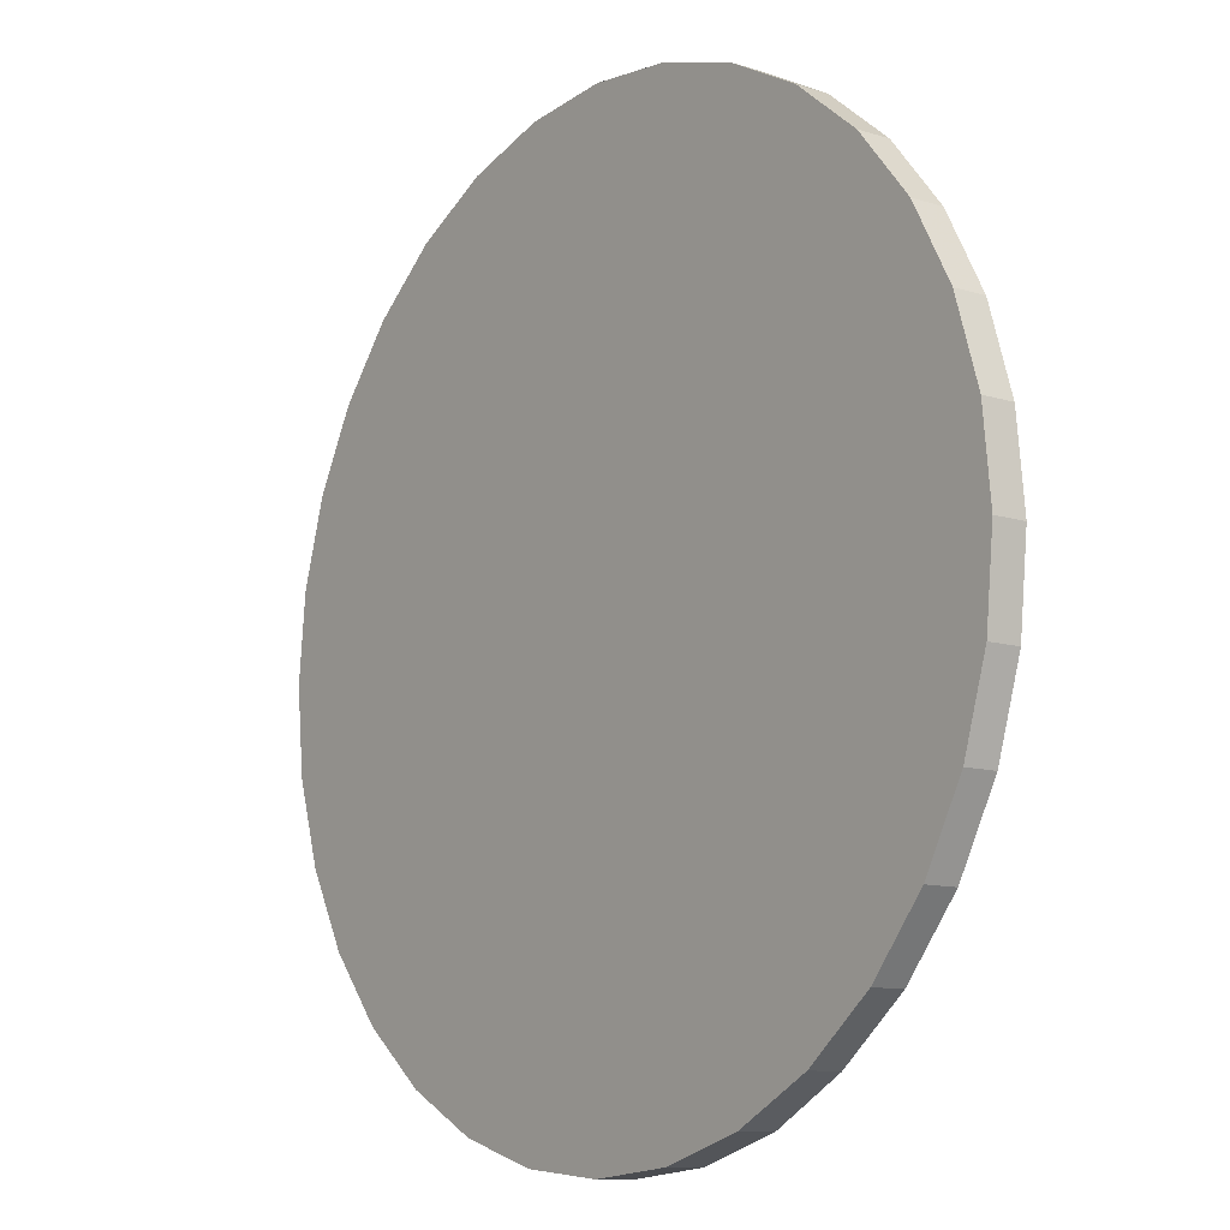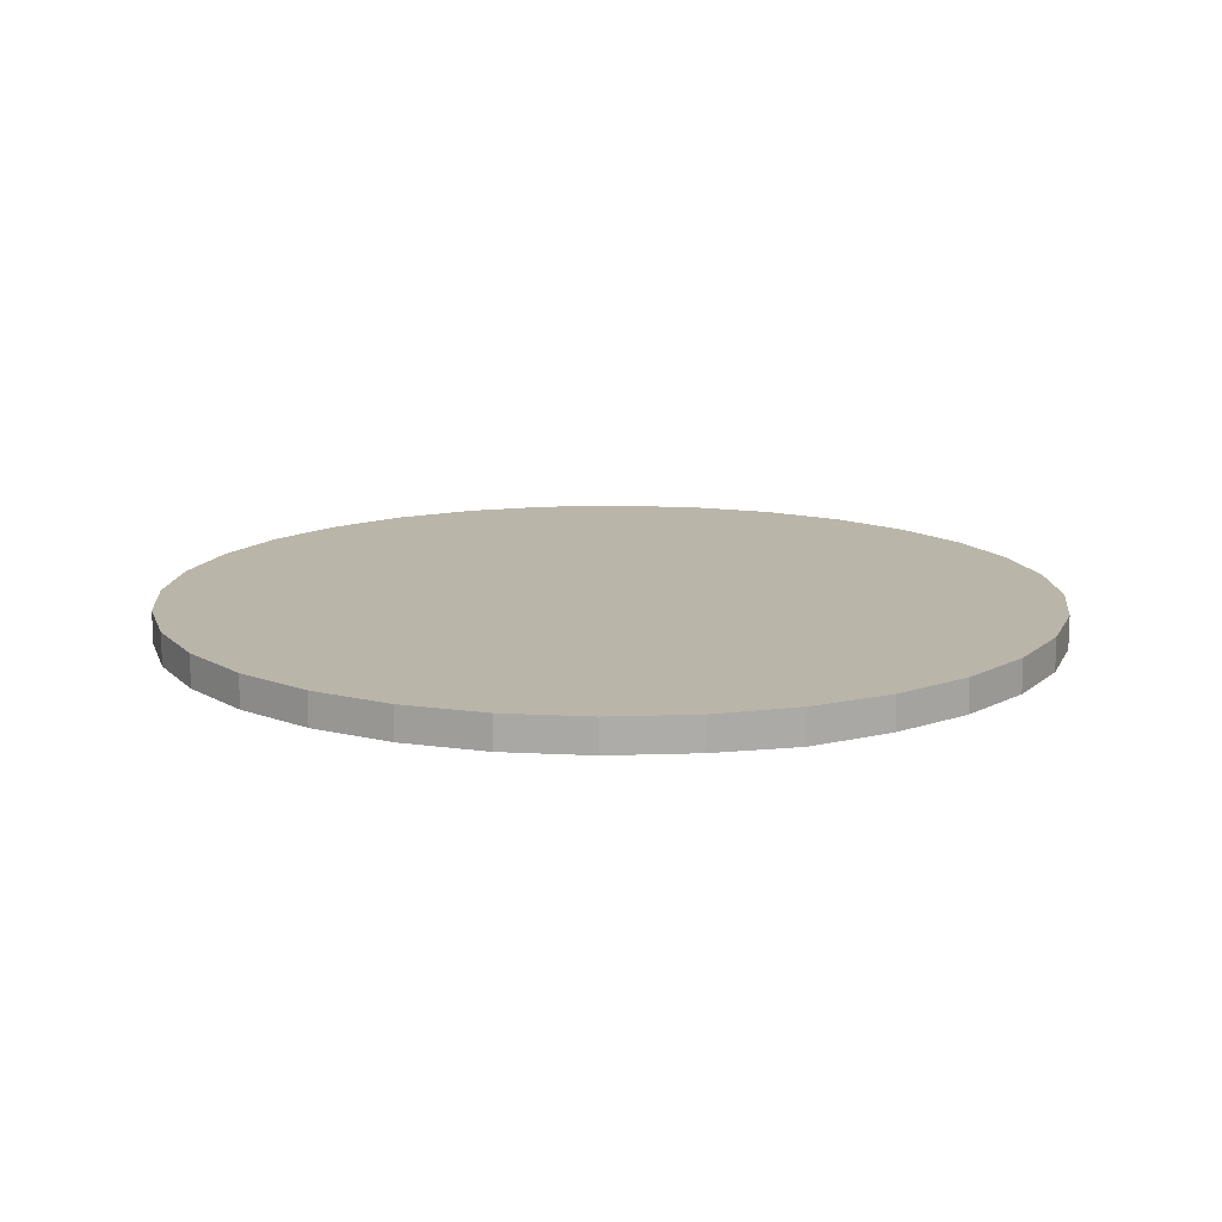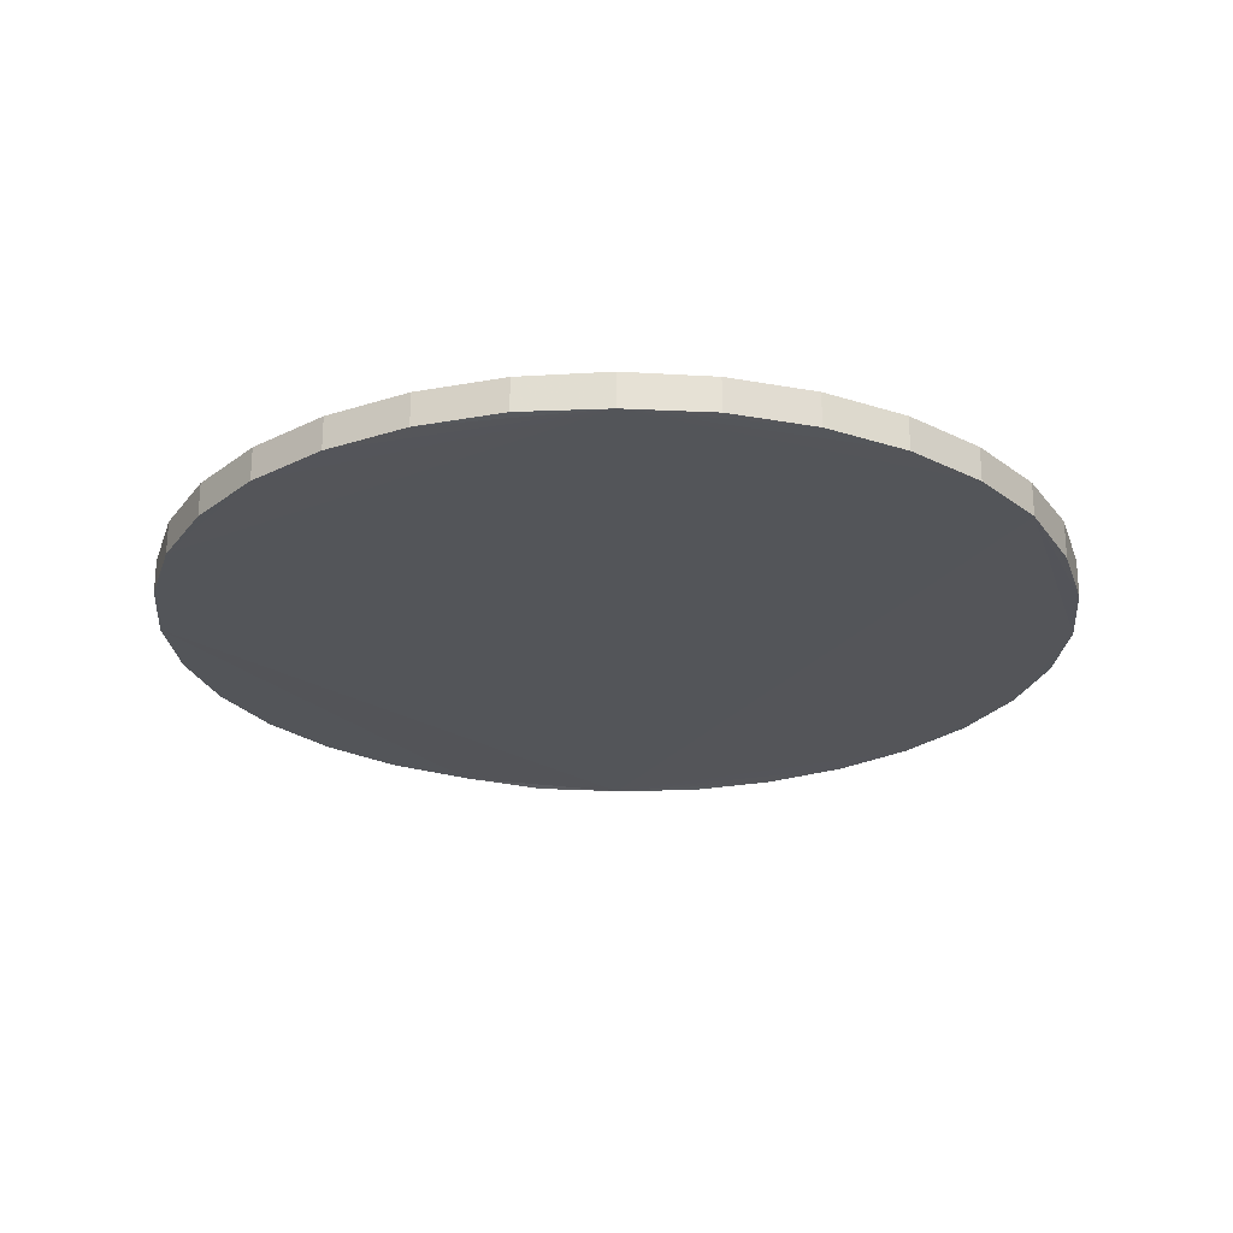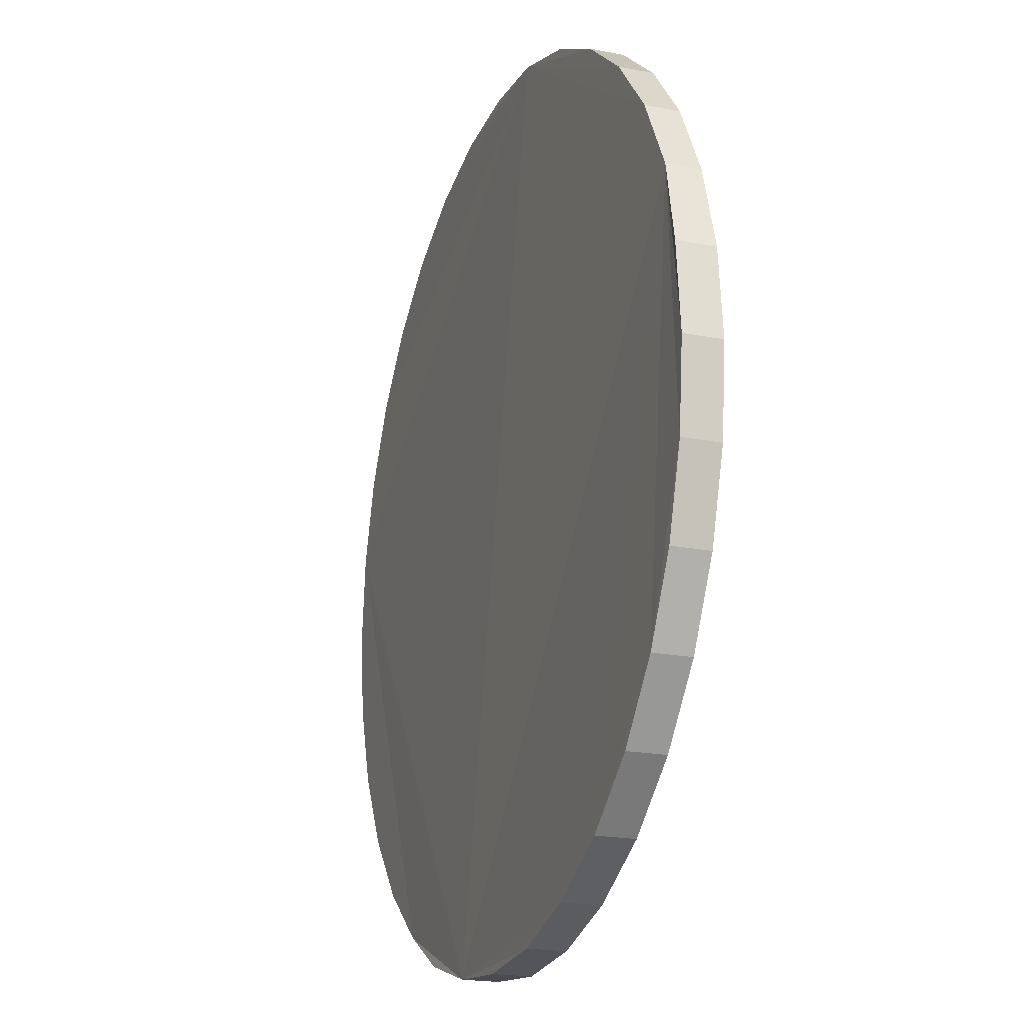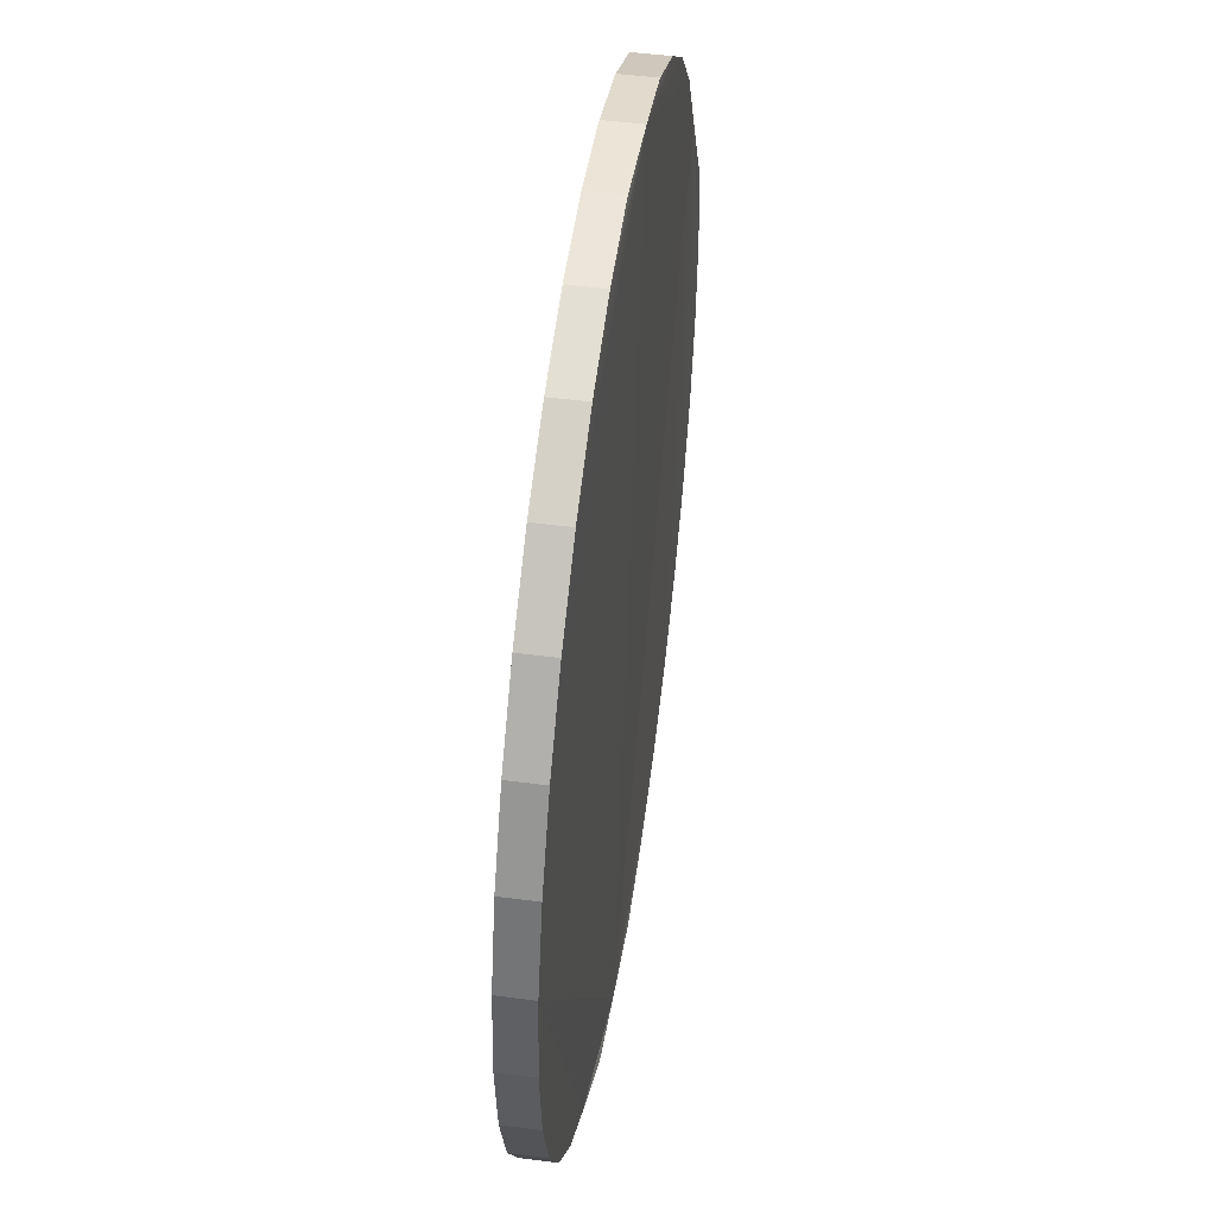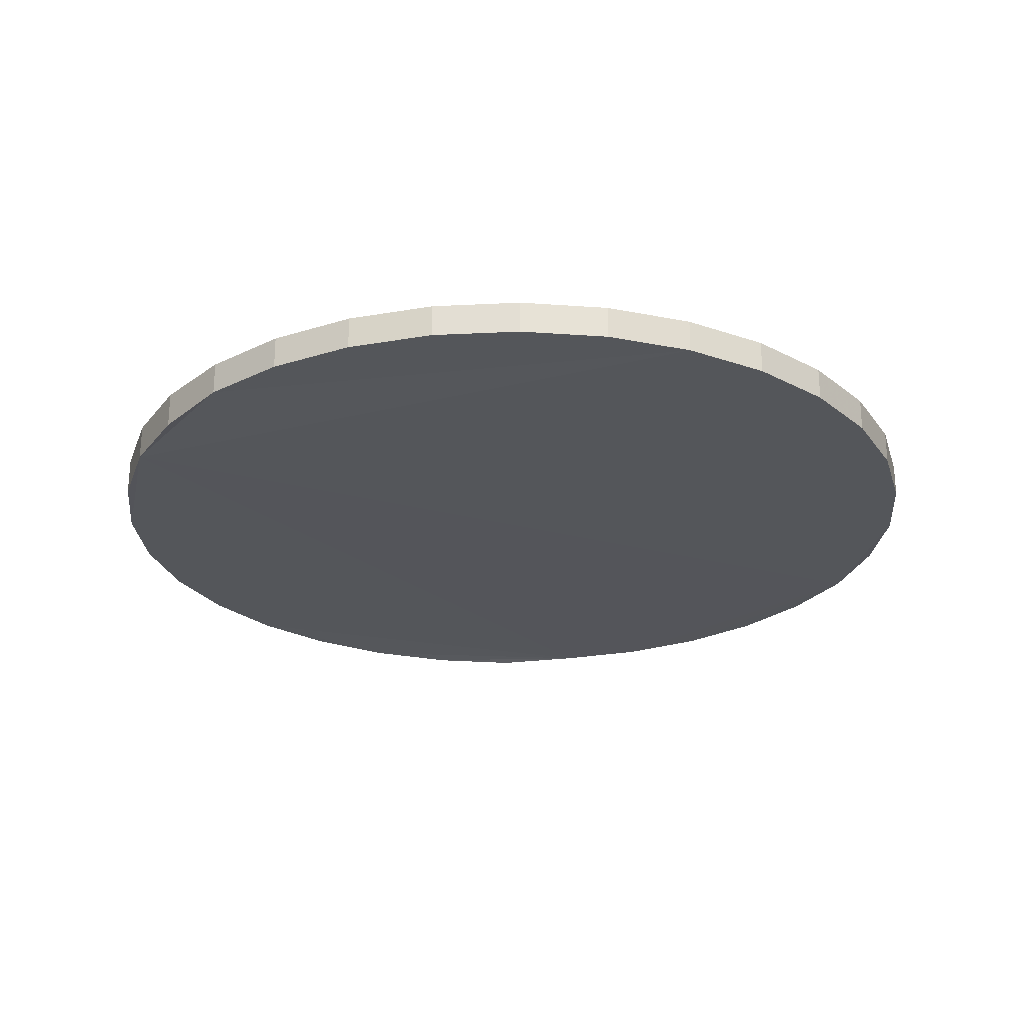
<metadata>
{"format":"obj","ext":"obj","renderer":"f3d","projection":"perspective","resolution":1024,"background":"white","views":[{"elev":-10.9,"azim":-127.9,"up":"+Z"},{"elev":13.5,"azim":-10.0,"up":"+Y"},{"elev":-24.3,"azim":11.3,"up":"+Y"},{"elev":-19.9,"azim":69.7,"up":"+Z"},{"elev":49.4,"azim":-81.8,"up":"+Z"},{"elev":-25.2,"azim":-102.3,"up":"+Y"}]}
</metadata>
<code>
o Cylinder
v 0.001686 -0.06425 -0.9114
v 0.001686 0.01393 -0.9114
v 0.1816 -0.06425 -0.8937
v 0.1816 0.01393 -0.8937
v 0.3546 -0.06425 -0.8412
v 0.3546 0.01393 -0.8412
v 0.5141 -0.06425 -0.756
v 0.5141 0.01393 -0.756
v 0.6539 -0.06425 -0.6413
v 0.6539 0.01393 -0.6413
v 0.7686 -0.06425 -0.5015
v 0.7686 0.01393 -0.5015
v 0.8538 -0.06425 -0.342
v 0.8538 0.01393 -0.342
v 0.9063 -0.06425 -0.169
v 0.9063 0.01393 -0.169
v 0.924 -0.06425 0.01091
v 0.924 0.01393 0.01091
v 0.9063 -0.06425 0.1908
v 0.9063 0.01393 0.1908
v 0.8538 -0.05552 0.3639
v 0.8538 0.01393 0.3639
v 0.7686 -0.05552 0.5233
v 0.7686 0.01393 0.5233
v 0.6539 -0.05552 0.6631
v 0.6539 0.01393 0.6631
v 0.5141 -0.05552 0.7778
v 0.5141 0.01393 0.7778
v 0.3546 -0.05552 0.863
v 0.3546 0.01393 0.863
v 0.1816 -0.0575 0.9155
v 0.1816 0.01393 0.9155
v 0.001686 -0.05423 0.9332
v 0.001686 0.01393 0.9332
v -0.1782 -0.05423 0.9155
v -0.1782 0.01393 0.9155
v -0.3513 -0.05423 0.863
v -0.3513 0.01393 0.863
v -0.5107 -0.05423 0.7778
v -0.5107 0.01393 0.7778
v -0.6505 -0.05423 0.6631
v -0.6505 0.01393 0.6631
v -0.7652 -0.05423 0.5233
v -0.7652 0.01393 0.5233
v -0.8504 -0.05423 0.3639
v -0.8504 0.01393 0.3639
v -0.9029 -0.05423 0.1908
v -0.9029 0.01393 0.1908
v -0.9206 -0.05423 0.01091
v -0.9206 0.01393 0.01091
v -0.9029 -0.05423 -0.169
v -0.9029 0.01393 -0.169
v -0.8504 -0.05423 -0.342
v -0.8504 0.01393 -0.342
v -0.7652 -0.05423 -0.5015
v -0.7652 0.01393 -0.5015
v -0.6505 -0.05423 -0.6413
v -0.6505 0.01393 -0.6413
v -0.5107 -0.05423 -0.756
v -0.5107 0.01393 -0.756
v -0.3513 -0.06098 -0.8412
v -0.3513 0.01393 -0.8412
v -0.1782 -0.06098 -0.8937
v -0.1782 0.01393 -0.8937
f 2 3 1
f 4 5 3
f 6 7 5
f 8 9 7
f 10 11 9
f 12 13 11
f 14 15 13
f 16 17 15
f 18 19 17
f 20 21 19
f 22 23 21
f 24 25 23
f 26 27 25
f 28 29 27
f 29 32 31
f 32 33 31
f 34 35 33
f 36 37 35
f 38 39 37
f 40 41 39
f 42 43 41
f 44 45 43
f 46 47 45
f 48 49 47
f 50 51 49
f 52 53 51
f 54 55 53
f 56 57 55
f 58 59 57
f 59 62 61
f 38 22 6
f 62 63 61
f 63 2 1
f 31 47 63
f 2 4 3
f 4 6 5
f 6 8 7
f 8 10 9
f 10 12 11
f 12 14 13
f 14 16 15
f 16 18 17
f 18 20 19
f 20 22 21
f 22 24 23
f 24 26 25
f 26 28 27
f 28 30 29
f 29 30 32
f 32 34 33
f 34 36 35
f 36 38 37
f 38 40 39
f 40 42 41
f 42 44 43
f 44 46 45
f 46 48 47
f 48 50 49
f 50 52 51
f 52 54 53
f 54 56 55
f 56 58 57
f 58 60 59
f 59 60 62
f 6 4 2
f 2 64 6
f 64 62 6
f 62 60 58
f 58 56 54
f 54 52 50
f 50 48 54
f 48 46 54
f 46 44 42
f 42 40 38
f 38 36 30
f 36 34 30
f 34 32 30
f 30 28 26
f 26 24 22
f 22 20 14
f 20 18 14
f 18 16 14
f 14 12 10
f 10 8 6
f 62 58 6
f 58 54 6
f 46 42 54
f 42 38 54
f 30 26 38
f 26 22 38
f 14 10 22
f 10 6 22
f 6 54 38
f 62 64 63
f 63 64 2
f 63 1 3
f 3 5 63
f 5 7 63
f 7 9 11
f 11 13 15
f 15 17 21
f 17 19 21
f 21 23 63
f 15 21 11
f 23 25 31
f 25 27 31
f 27 29 31
f 31 33 35
f 35 37 31
f 37 39 31
f 39 41 43
f 43 45 47
f 47 49 55
f 49 51 55
f 51 53 55
f 55 57 59
f 59 61 63
f 7 11 21
f 39 43 31
f 43 47 31
f 55 59 47
f 59 63 47
f 63 7 21
f 23 31 63

</code>
